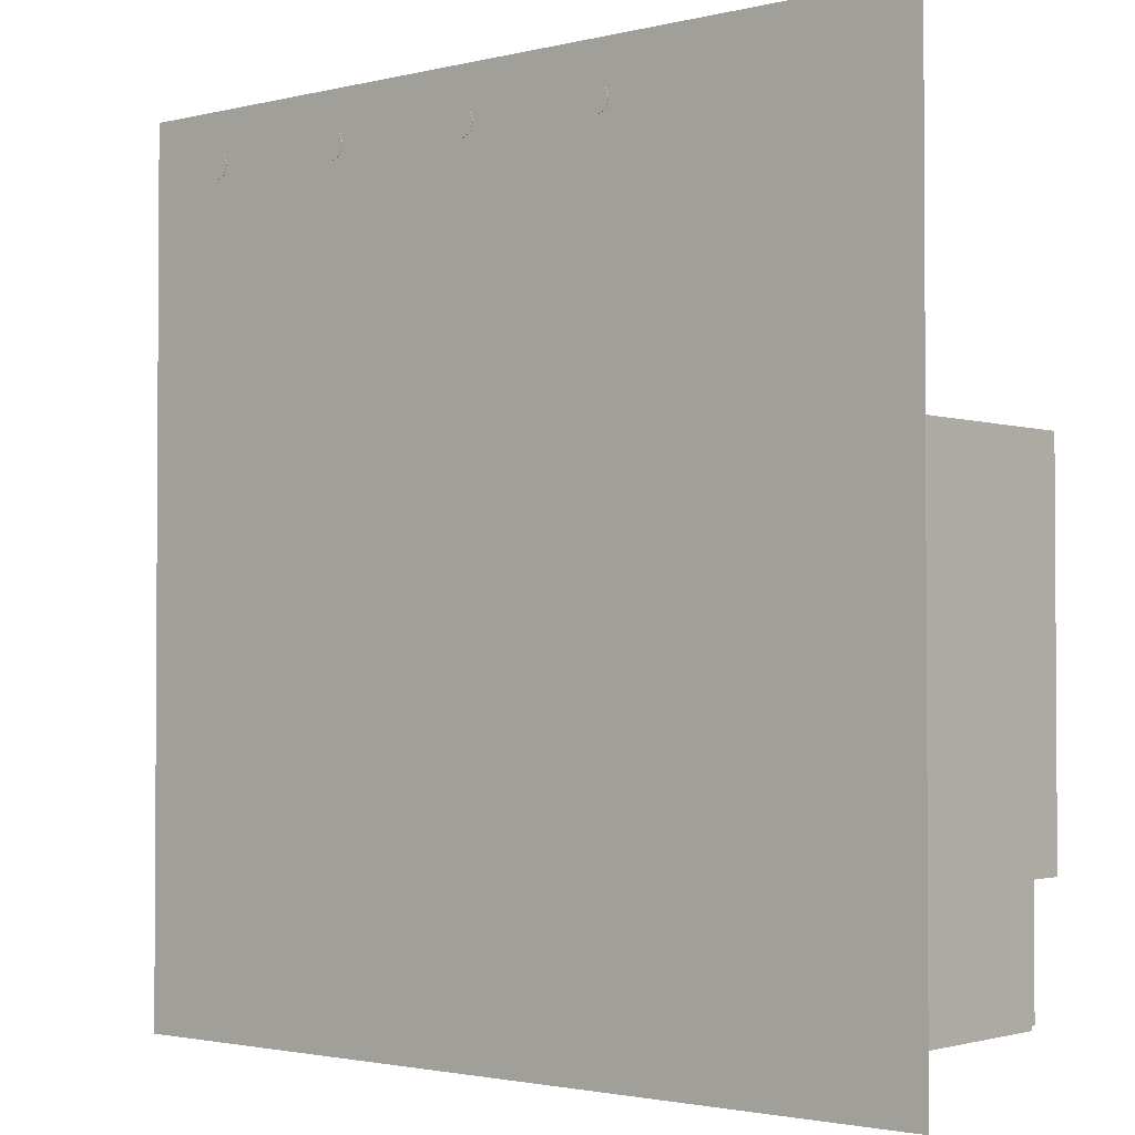
<metadata>
{"format":"obj","ext":"obj","renderer":"f3d","projection":"perspective","resolution":1024,"background":"white","views":[{"elev":-2.1,"azim":40.6,"up":"+Z"}]}
</metadata>
<code>
g Plane_Mesh
v 50.62 0 -44.54
v -42.24 0 -44.54
v 50.62 0 48.32
v -42.24 0 48.32
v 30.5 0.1141 0.1272
v 30.5 20.35 0.1272
v 30.5 0.1141 33.24
v 30.5 20.35 33.24
v 31.24 0.1141 0.1272
v 31.24 20.35 0.1272
v 31.24 0.1141 33.24
v 31.24 20.35 33.24
v 30.5 0.1141 -11.65
v 30.5 20.35 -11.65
v 30.5 0.1141 -2.218
v 30.5 20.35 -2.218
v 31.24 0.1141 -11.65
v 31.24 20.35 -11.65
v 31.24 0.1141 -2.218
v 31.24 20.35 -2.218
v 30.5 0.1141 -24.9
v 30.5 20.35 -24.9
v 30.5 0.1141 -12.84
v 30.5 20.35 -12.84
v 31.24 0.1141 -24.9
v 31.24 20.35 -24.9
v 31.24 0.1141 -12.84
v 31.24 20.35 -12.84
v -2.838 0.1141 -24.53
v -2.838 20.35 -24.53
v 26.55 0.1141 -24.53
v 26.55 20.35 -24.53
v -2.838 0.1141 -25.27
v -2.838 20.35 -25.27
v 26.55 0.1141 -25.27
v 26.55 20.35 -25.27
v -25.48 0.1141 -24.53
v -25.48 20.35 -24.53
v -5.512 0.1141 -24.53
v -5.512 20.35 -24.53
v -25.48 0.1141 -25.27
v -25.48 20.35 -25.27
v -5.512 0.1141 -25.27
v -5.512 20.35 -25.27
v -41.77 0.1141 -24.53
v -41.77 20.35 -24.53
v -28.36 0.1141 -24.53
v -28.36 20.35 -24.53
v -41.77 0.1141 -25.27
v -41.77 20.35 -25.27
v -28.36 0.1141 -25.27
v -28.36 20.35 -25.27
v -42.13 0.1141 -23.47
v -42.13 20.35 -23.47
v -42.13 0.1141 -25.16
v -42.13 20.35 -25.16
v -41.39 0.1141 -23.47
v -41.39 20.35 -23.47
v -41.39 0.1141 -25.16
v -41.39 20.35 -25.16
v -42.13 0.1141 -2.477
v -42.13 20.35 -2.477
v -42.13 0.1141 -21.62
v -42.13 20.35 -21.62
v -41.39 0.1141 -2.477
v -41.39 20.35 -2.477
v -41.39 0.1141 -21.62
v -41.39 20.35 -21.62
v -42.13 0.1141 15.57
v -42.13 20.35 15.57
v -42.13 0.1141 1.528
v -42.13 20.35 1.528
v -41.39 0.1141 15.57
v -41.39 20.35 15.57
v -41.39 0.1141 1.528
v -41.39 20.35 1.528
v -42.13 0.1141 33.3
v -42.13 20.35 33.3
v -42.13 0.1141 19.26
v -42.13 20.35 19.26
v -41.39 0.1141 33.3
v -41.39 20.35 33.3
v -41.39 0.1141 19.26
v -41.39 20.35 19.26
v -28.07 0.1141 33.71
v -28.07 20.35 33.71
v -42.11 0.1141 33.71
v -42.11 20.35 33.71
v -28.07 0.1141 32.98
v -28.07 20.35 32.98
v -42.11 0.1141 32.98
v -42.11 20.35 32.98
v -11.14 0.1141 33.71
v -11.14 20.35 33.71
v -25.18 0.1141 33.71
v -25.18 20.35 33.71
v -11.14 0.1141 32.98
v -11.14 20.35 32.98
v -25.18 0.1141 32.98
v -25.18 20.35 32.98
v 7.234 0.1141 33.71
v 7.234 20.35 33.71
v -6.809 0.1141 33.71
v -6.809 20.35 33.71
v 7.234 0.1141 32.98
v 7.234 20.35 32.98
v -6.809 0.1141 32.98
v -6.809 20.35 32.98
v 31.1 0.1141 33.71
v 31.1 20.35 33.71
v 10.45 0.1141 33.71
v 10.45 20.35 33.71
v 31.1 0.1141 32.98
v 31.1 20.35 32.98
v 10.45 0.1141 32.98
v 10.45 20.35 32.98
v 30.5 7.432 -2.947
v 30.5 20.33 -2.947
v 30.5 7.432 1.578
v 30.5 20.33 1.578
v 31.24 7.432 -2.947
v 31.24 20.33 -2.947
v 31.24 7.432 1.578
v 31.24 20.33 1.578
v 30.5 11.61 -14.39
v 30.5 20.36 -14.39
v 30.5 11.61 -9.868
v 30.5 20.36 -9.868
v 31.24 11.61 -14.39
v 31.24 20.36 -14.39
v 31.24 11.61 -9.868
v 31.24 20.36 -9.868
v 30.5 0.08605 -14.39
v 30.5 8.835 -14.39
v 30.5 0.08605 -9.868
v 30.5 8.835 -9.868
v 31.24 0.08605 -14.39
v 31.24 8.835 -14.39
v 31.24 0.08605 -9.868
v 31.24 8.835 -9.868
v 24.9 7.072 -24.53
v 24.9 20.26 -24.53
v 31.25 7.072 -24.53
v 31.25 20.26 -24.53
v 24.9 7.072 -25.27
v 24.9 20.26 -25.27
v 31.25 7.072 -25.27
v 31.25 20.26 -25.27
v -7.116 7.072 -24.53
v -7.116 20.26 -24.53
v -0.7747 7.072 -24.53
v -0.7747 20.26 -24.53
v -7.116 7.072 -25.27
v -7.116 20.26 -25.27
v -0.7747 7.072 -25.27
v -0.7747 20.26 -25.27
v -29.87 7.072 -24.53
v -29.87 20.26 -24.53
v -23.53 7.072 -24.53
v -23.53 20.26 -24.53
v -29.87 7.072 -25.27
v -29.87 20.26 -25.27
v -23.53 7.072 -25.27
v -23.53 20.26 -25.27
v -42.13 7.453 -16.1
v -42.13 20.29 -16.1
v -42.13 7.453 -25.23
v -42.13 20.29 -25.23
v -41.39 7.453 -16.1
v -41.39 20.29 -16.1
v -41.39 7.453 -25.23
v -41.39 20.29 -25.23
v -42.13 7.453 4.053
v -42.13 20.29 4.053
v -42.13 7.453 -5.077
v -42.13 20.29 -5.077
v -41.39 7.453 4.053
v -41.39 20.29 4.053
v -41.39 7.453 -5.077
v -41.39 20.29 -5.077
v -42.13 7.453 21.75
v -42.13 20.29 21.75
v -42.13 7.453 12.62
v -42.13 20.29 12.62
v -41.39 7.453 21.75
v -41.39 20.29 21.75
v -41.39 7.453 12.62
v -41.39 20.29 12.62
v 16.13 11.99 33.71
v 16.13 19.96 33.71
v -35.51 11.99 33.71
v -35.51 19.96 33.71
v 16.13 11.99 32.98
v 16.13 19.96 32.98
v -35.51 11.99 32.98
v -35.51 19.96 32.98
v 16.13 0.1111 33.71
v 16.13 8.08 33.71
v -35.51 0.1111 33.71
v -35.51 8.08 33.71
v 16.13 0.1111 32.98
v 16.13 8.08 32.98
v -35.51 0.1111 32.98
v -35.51 8.08 32.98
v 31.16 0.1141 6.288
v 31.16 20.35 6.288
v 36.05 0.1141 6.288
v 36.05 20.35 6.288
v 31.16 0.1141 5.553
v 31.16 20.35 5.553
v 36.05 0.1141 5.553
v 36.05 20.35 5.553
v 39.02 0.1141 6.288
v 39.02 20.35 6.288
v 43.91 0.1141 6.288
v 43.91 20.35 6.288
v 39.02 0.1141 5.553
v 39.02 20.35 5.553
v 43.91 0.1141 5.553
v 43.91 20.35 5.553
v 43.64 0.1141 12.7
v 43.64 20.35 12.7
v 43.64 0.1141 5.597
v 43.64 20.35 5.597
v 44.37 0.1141 12.7
v 44.37 20.35 12.7
v 44.37 0.1141 5.597
v 44.37 20.35 5.597
v 43.58 0.1141 12.78
v 43.58 20.35 12.78
v 50.41 0.1141 12.78
v 50.41 20.35 12.78
v 43.58 0.1141 12.04
v 43.58 20.35 12.04
v 50.41 0.1141 12.04
v 50.41 20.35 12.04
v 49.69 0.1141 12.76
v 49.69 20.35 12.76
v 49.69 0.1141 -25.25
v 49.69 20.35 -25.25
v 50.43 0.1141 12.76
v 50.43 20.35 12.76
v 50.43 0.1141 -25.25
v 50.43 20.35 -25.25
v 43.58 0.1141 -24.58
v 43.58 20.35 -24.58
v 50.41 0.1141 -24.58
v 50.41 20.35 -24.58
v 43.58 0.1141 -25.32
v 43.58 20.35 -25.32
v 50.41 0.1141 -25.32
v 50.41 20.35 -25.32
v 47.39 0.1141 -24.86
v 47.39 20.35 -24.86
v 47.39 0.1141 -38.09
v 47.39 20.35 -38.09
v 48.12 0.1141 -24.86
v 48.12 20.35 -24.86
v 48.12 0.1141 -38.09
v 48.12 20.35 -38.09
v 47.8 0.1141 -37.86
v 47.8 20.35 -37.86
v -15.72 0.1141 -37.86
v -15.72 20.35 -37.86
v 47.8 0.1141 -38.6
v 47.8 20.35 -38.6
v -15.72 0.1141 -38.6
v -15.72 20.35 -38.6
v -32.64 0.1141 -24.86
v -32.64 20.35 -24.86
v -32.64 0.1141 -38.09
v -32.64 20.35 -38.09
v -31.9 0.1141 -24.86
v -31.9 20.35 -24.86
v -31.9 0.1141 -38.09
v -31.9 20.35 -38.09
v -17.95 0.1141 -37.86
v -17.95 20.35 -37.86
v -32.68 0.1141 -37.86
v -32.68 20.35 -37.86
v -17.95 0.1141 -38.6
v -17.95 20.35 -38.6
v -32.68 0.1141 -38.6
v -32.68 20.35 -38.6
v -13.99 10.54 -37.86
v -13.99 20.32 -37.86
v -19.13 10.54 -37.86
v -19.13 20.32 -37.86
v -13.99 10.54 -38.6
v -13.99 20.32 -38.6
v -19.13 10.54 -38.6
v -19.13 20.32 -38.6
v 35.52 6.12 6.288
v 35.52 20.29 6.288
v 40.41 6.12 6.288
v 40.41 20.29 6.288
v 35.52 6.12 5.553
v 35.52 20.29 5.553
v 40.41 6.12 5.553
v 40.41 20.29 5.553
v 0 -0.05251 41.34
v 0 4.649 41.34
v 1.048 -0.05251 41.78
v 1.048 4.649 41.78
v 1.482 -0.05251 42.83
v 1.482 4.649 42.83
v 1.048 -0.05251 43.87
v 1.048 4.649 43.87
v 0 -0.05251 44.31
v 0 4.649 44.31
v -1.048 -0.05251 43.87
v -1.048 4.649 43.87
v -1.482 -0.05251 42.83
v -1.482 4.649 42.83
v -1.048 -0.05251 41.78
v -1.048 4.649 41.78
v 0 3.841 37.92
v 3.468 3.841 39.36
v 4.904 3.841 42.83
v 3.468 3.841 46.29
v 0 3.841 47.73
v 0 13.65 42.83
v -3.468 3.841 46.29
v -4.904 3.841 42.83
v -3.468 3.841 39.36
v 0 8.286 39.24
v 2.536 8.286 40.29
v 3.587 8.286 42.83
v 2.536 8.286 45.36
v 0 8.286 46.41
v 0 15.46 42.83
v -2.536 8.286 45.36
v -3.587 8.286 42.83
v -2.536 8.286 40.29
v 0 12.47 40.55
v 1.611 12.47 41.21
v 2.279 12.47 42.83
v 1.611 12.47 44.44
v 0 12.47 45.1
v 0 17.03 42.83
v -1.611 12.47 44.44
v -2.279 12.47 42.83
v -1.611 12.47 41.21
v -17 -0.05251 41.34
v -17 4.649 41.34
v -15.95 -0.05251 41.78
v -15.95 4.649 41.78
v -15.52 -0.05251 42.83
v -15.52 4.649 42.83
v -15.95 -0.05251 43.87
v -15.95 4.649 43.87
v -17 -0.05251 44.31
v -17 4.649 44.31
v -18.05 -0.05251 43.87
v -18.05 4.649 43.87
v -18.48 -0.05251 42.83
v -18.48 4.649 42.83
v -18.05 -0.05251 41.78
v -18.05 4.649 41.78
v -17 3.841 37.92
v -13.53 3.841 39.36
v -12.09 3.841 42.83
v -13.53 3.841 46.29
v -17 3.841 47.73
v -17 13.65 42.83
v -20.47 3.841 46.29
v -21.9 3.841 42.83
v -20.47 3.841 39.36
v -17 8.286 39.24
v -14.46 8.286 40.29
v -13.41 8.286 42.83
v -14.46 8.286 45.36
v -17 8.286 46.41
v -17 15.46 42.83
v -19.53 8.286 45.36
v -20.58 8.286 42.83
v -19.53 8.286 40.29
v -17 12.47 40.55
v -15.39 12.47 41.21
v -14.72 12.47 42.83
v -15.39 12.47 44.44
v -17 12.47 45.1
v -17 17.03 42.83
v -18.61 12.47 44.44
v -19.28 12.47 42.83
v -18.61 12.47 41.21
v 16.24 -0.05251 41.34
v 16.24 4.649 41.34
v 17.29 -0.05251 41.78
v 17.29 4.649 41.78
v 17.72 -0.05251 42.83
v 17.72 4.649 42.83
v 17.29 -0.05251 43.87
v 17.29 4.649 43.87
v 16.24 -0.05251 44.31
v 16.24 4.649 44.31
v 15.19 -0.05251 43.87
v 15.19 4.649 43.87
v 14.76 -0.05251 42.83
v 14.76 4.649 42.83
v 15.19 -0.05251 41.78
v 15.19 4.649 41.78
v 16.24 3.841 37.92
v 19.71 3.841 39.36
v 21.14 3.841 42.83
v 19.71 3.841 46.29
v 16.24 3.841 47.73
v 16.24 13.65 42.83
v 12.77 3.841 46.29
v 11.34 3.841 42.83
v 12.77 3.841 39.36
v 16.24 8.286 39.24
v 18.78 8.286 40.29
v 19.83 8.286 42.83
v 18.78 8.286 45.36
v 16.24 8.286 46.41
v 16.24 15.46 42.83
v 13.7 8.286 45.36
v 12.65 8.286 42.83
v 13.7 8.286 40.29
v 16.24 12.47 40.55
v 17.85 12.47 41.21
v 18.52 12.47 42.83
v 17.85 12.47 44.44
v 16.24 12.47 45.1
v 16.24 17.03 42.83
v 14.63 12.47 44.44
v 13.96 12.47 42.83
v 14.63 12.47 41.21
v -33.44 -0.05251 41.34
v -33.44 4.649 41.34
v -32.39 -0.05251 41.78
v -32.39 4.649 41.78
v -31.95 -0.05251 42.83
v -31.95 4.649 42.83
v -32.39 -0.05251 43.87
v -32.39 4.649 43.87
v -33.44 -0.05251 44.31
v -33.44 4.649 44.31
v -34.48 -0.05251 43.87
v -34.48 4.649 43.87
v -34.92 -0.05251 42.83
v -34.92 4.649 42.83
v -34.48 -0.05251 41.78
v -34.48 4.649 41.78
v -33.44 3.841 37.92
v -29.97 3.841 39.36
v -28.53 3.841 42.83
v -29.97 3.841 46.29
v -33.44 3.841 47.73
v -33.44 13.65 42.83
v -36.9 3.841 46.29
v -38.34 3.841 42.83
v -36.9 3.841 39.36
v -33.44 8.286 39.24
v -30.9 8.286 40.29
v -29.85 8.286 42.83
v -30.9 8.286 45.36
v -33.44 8.286 46.41
v -33.44 15.46 42.83
v -35.97 8.286 45.36
v -37.02 8.286 42.83
v -35.97 8.286 40.29
v -33.44 12.47 40.55
v -31.82 12.47 41.21
v -31.16 12.47 42.83
v -31.82 12.47 44.44
v -33.44 12.47 45.1
v -33.44 17.03 42.83
v -35.05 12.47 44.44
v -35.71 12.47 42.83
v -35.05 12.47 41.21
g off
g Plane_Material.003
f 2 1 3
f 2 3 4
g Plane_Material.002
f 6 5 7
f 8 7 11
f 12 11 9
f 10 9 5
f 11 7 5
f 8 12 10
f 14 13 15
f 16 15 19
f 20 19 17
f 18 17 13
f 19 15 13
f 16 20 18
f 22 21 23
f 24 23 27
f 28 27 25
f 26 25 21
f 27 23 21
f 24 28 26
f 30 29 31
f 32 31 35
f 36 35 33
f 34 33 29
f 35 31 29
f 32 36 34
f 38 37 39
f 40 39 43
f 44 43 41
f 42 41 37
f 43 39 37
f 40 44 42
f 46 45 47
f 48 47 51
f 52 51 49
f 50 49 45
f 51 47 45
f 48 52 50
f 54 53 55
f 56 55 59
f 60 59 57
f 58 57 53
f 59 55 53
f 56 60 58
f 62 61 63
f 64 63 67
f 68 67 65
f 66 65 61
f 67 63 61
f 64 68 66
f 70 69 71
f 72 71 75
f 76 75 73
f 74 73 69
f 75 71 69
f 72 76 74
f 78 77 79
f 80 79 83
f 84 83 81
f 82 81 77
f 83 79 77
f 80 84 82
f 86 85 87
f 88 87 91
f 92 91 89
f 90 89 85
f 91 87 85
f 92 90 86
f 94 93 95
f 96 95 99
f 100 99 97
f 98 97 93
f 99 95 93
f 100 98 94
f 102 101 103
f 104 103 107
f 108 107 105
f 106 105 101
f 107 103 101
f 108 106 102
f 110 109 111
f 112 111 115
f 116 115 113
f 114 113 109
f 115 111 109
f 112 116 114
f 118 117 119
f 120 119 123
f 124 123 121
f 122 121 117
f 123 119 117
f 120 124 122
f 126 125 127
f 128 127 131
f 132 131 129
f 130 129 125
f 131 127 125
f 128 132 130
f 134 133 135
f 136 135 139
f 140 139 137
f 138 137 133
f 139 135 133
f 136 140 138
f 142 141 143
f 144 143 147
f 148 147 145
f 146 145 141
f 147 143 141
f 144 148 146
f 150 149 151
f 152 151 155
f 156 155 153
f 154 153 149
f 155 151 149
f 152 156 154
f 158 157 159
f 160 159 163
f 164 163 161
f 162 161 157
f 163 159 157
f 160 164 162
f 166 165 167
f 168 167 171
f 172 171 169
f 170 169 165
f 171 167 165
f 168 172 170
f 174 173 175
f 176 175 179
f 180 179 177
f 178 177 173
f 179 175 173
f 176 180 178
f 182 181 183
f 184 183 187
f 188 187 185
f 186 185 181
f 187 183 181
f 184 188 186
f 190 189 191
f 192 191 195
f 196 195 193
f 194 193 189
f 195 191 189
f 192 196 194
f 198 197 199
f 200 199 203
f 204 203 201
f 202 201 197
f 203 199 197
f 200 204 202
f 206 205 207
f 208 207 211
f 212 211 209
f 210 209 205
f 211 207 205
f 212 210 206
f 214 213 215
f 216 215 219
f 220 219 217
f 218 217 213
f 219 215 213
f 220 218 214
f 222 221 223
f 224 223 227
f 228 227 225
f 226 225 221
f 227 223 221
f 224 228 226
f 230 229 231
f 232 231 235
f 236 235 233
f 234 233 229
f 235 231 229
f 232 236 234
f 238 237 239
f 240 239 243
f 244 243 241
f 242 241 237
f 243 239 237
f 240 244 242
f 246 245 247
f 248 247 251
f 252 251 249
f 250 249 245
f 251 247 245
f 248 252 250
f 254 253 255
f 256 255 259
f 260 259 257
f 258 257 253
f 259 255 253
f 256 260 258
f 262 261 263
f 264 263 267
f 268 267 265
f 266 265 261
f 267 263 261
f 264 268 266
f 270 269 271
f 272 271 275
f 276 275 273
f 274 273 269
f 275 271 269
f 272 276 274
f 278 277 279
f 280 279 283
f 284 283 281
f 282 281 277
f 283 279 277
f 280 284 282
f 286 285 287
f 288 287 291
f 292 291 289
f 290 289 285
f 291 287 285
f 288 292 290
f 294 293 295
f 296 295 299
f 300 299 297
f 298 297 293
f 299 295 293
f 300 298 294
f 6 7 8
f 8 11 12
f 12 9 10
f 10 5 6
f 11 5 9
f 8 10 6
f 14 15 16
f 16 19 20
f 20 17 18
f 18 13 14
f 19 13 17
f 16 18 14
f 22 23 24
f 24 27 28
f 28 25 26
f 26 21 22
f 27 21 25
f 24 26 22
f 30 31 32
f 32 35 36
f 36 33 34
f 34 29 30
f 35 29 33
f 32 34 30
f 38 39 40
f 40 43 44
f 44 41 42
f 42 37 38
f 43 37 41
f 40 42 38
f 46 47 48
f 48 51 52
f 52 49 50
f 50 45 46
f 51 45 49
f 48 50 46
f 54 55 56
f 56 59 60
f 60 57 58
f 58 53 54
f 59 53 57
f 56 58 54
f 62 63 64
f 64 67 68
f 68 65 66
f 66 61 62
f 67 61 65
f 64 66 62
f 70 71 72
f 72 75 76
f 76 73 74
f 74 69 70
f 75 69 73
f 72 74 70
f 78 79 80
f 80 83 84
f 84 81 82
f 82 77 78
f 83 77 81
f 80 82 78
f 86 87 88
f 88 91 92
f 92 89 90
f 90 85 86
f 91 85 89
f 92 86 88
f 94 95 96
f 96 99 100
f 100 97 98
f 98 93 94
f 99 93 97
f 100 94 96
f 102 103 104
f 104 107 108
f 108 105 106
f 106 101 102
f 107 101 105
f 108 102 104
f 110 111 112
f 112 115 116
f 116 113 114
f 114 109 110
f 115 109 113
f 112 114 110
f 118 119 120
f 120 123 124
f 124 121 122
f 122 117 118
f 123 117 121
f 120 122 118
f 126 127 128
f 128 131 132
f 132 129 130
f 130 125 126
f 131 125 129
f 128 130 126
f 134 135 136
f 136 139 140
f 140 137 138
f 138 133 134
f 139 133 137
f 136 138 134
f 142 143 144
f 144 147 148
f 148 145 146
f 146 141 142
f 147 141 145
f 144 146 142
f 150 151 152
f 152 155 156
f 156 153 154
f 154 149 150
f 155 149 153
f 152 154 150
f 158 159 160
f 160 163 164
f 164 161 162
f 162 157 158
f 163 157 161
f 160 162 158
f 166 167 168
f 168 171 172
f 172 169 170
f 170 165 166
f 171 165 169
f 168 170 166
f 174 175 176
f 176 179 180
f 180 177 178
f 178 173 174
f 179 173 177
f 176 178 174
f 182 183 184
f 184 187 188
f 188 185 186
f 186 181 182
f 187 181 185
f 184 186 182
f 190 191 192
f 192 195 196
f 196 193 194
f 194 189 190
f 195 189 193
f 192 194 190
f 198 199 200
f 200 203 204
f 204 201 202
f 202 197 198
f 203 197 201
f 200 202 198
f 206 207 208
f 208 211 212
f 212 209 210
f 210 205 206
f 211 205 209
f 212 206 208
f 214 215 216
f 216 219 220
f 220 217 218
f 218 213 214
f 219 213 217
f 220 214 216
f 222 223 224
f 224 227 228
f 228 225 226
f 226 221 222
f 227 221 225
f 224 226 222
f 230 231 232
f 232 235 236
f 236 233 234
f 234 229 230
f 235 229 233
f 232 234 230
f 238 239 240
f 240 243 244
f 244 241 242
f 242 237 238
f 243 237 241
f 240 242 238
f 246 247 248
f 248 251 252
f 252 249 250
f 250 245 246
f 251 245 249
f 248 250 246
f 254 255 256
f 256 259 260
f 260 257 258
f 258 253 254
f 259 253 257
f 256 258 254
f 262 263 264
f 264 267 268
f 268 265 266
f 266 261 262
f 267 261 265
f 264 266 262
f 270 271 272
f 272 275 276
f 276 273 274
f 274 269 270
f 275 269 273
f 272 274 270
f 278 279 280
f 280 283 284
f 284 281 282
f 282 277 278
f 283 277 281
f 280 282 278
f 286 287 288
f 288 291 292
f 292 289 290
f 290 285 286
f 291 285 289
f 288 290 286
f 294 295 296
f 296 299 300
f 300 297 298
f 298 293 294
f 299 293 297
f 300 294 296
g Plane_Material.005
f 302 301 303
f 304 303 305
f 306 305 307
f 308 307 309
f 310 309 311
f 312 311 313
f 314 306 310
f 316 315 301
f 314 313 315
f 307 315 311
f 302 303 304
f 304 305 306
f 306 307 308
f 308 309 310
f 310 311 312
f 312 313 314
f 306 302 304
f 302 314 316
f 314 310 312
f 310 306 308
f 306 314 302
f 316 301 302
f 314 315 316
f 315 303 301
f 303 307 305
f 307 311 309
f 311 315 313
f 315 307 303
g Plane_Material.004
f 324 325 322
f 317 318 322
f 323 324 322
f 321 323 322
f 320 321 322
f 319 320 322
f 325 317 322
f 318 319 322
f 320 325 323
f 333 334 331
f 326 327 331
f 332 333 331
f 330 332 331
f 329 330 331
f 328 329 331
f 334 326 331
f 327 328 331
f 329 334 332
f 342 343 340
f 335 336 340
f 341 342 340
f 339 341 340
f 338 339 340
f 337 338 340
f 343 335 340
f 336 337 340
f 338 343 341
f 325 318 317
f 318 320 319
f 320 323 321
f 323 325 324
f 325 320 318
f 334 327 326
f 327 329 328
f 329 332 330
f 332 334 333
f 334 329 327
f 343 336 335
f 336 338 337
f 338 341 339
f 341 343 342
f 343 338 336
g Plane_Material.006
f 345 344 346
f 347 346 348
f 349 348 350
f 351 350 352
f 353 352 354
f 355 354 356
f 357 349 353
f 359 358 344
f 357 356 358
f 350 358 354
f 345 346 347
f 347 348 349
f 349 350 351
f 351 352 353
f 353 354 355
f 355 356 357
f 349 345 347
f 345 357 359
f 357 353 355
f 353 349 351
f 349 357 345
f 359 344 345
f 357 358 359
f 358 346 344
f 346 350 348
f 350 354 352
f 354 358 356
f 358 350 346
g Plane_Material.007
f 367 368 365
f 360 361 365
f 366 367 365
f 364 366 365
f 363 364 365
f 362 363 365
f 368 360 365
f 361 362 365
f 363 368 366
f 376 377 374
f 369 370 374
f 375 376 374
f 373 375 374
f 372 373 374
f 371 372 374
f 377 369 374
f 370 371 374
f 372 377 375
f 385 386 383
f 378 379 383
f 384 385 383
f 382 384 383
f 381 382 383
f 380 381 383
f 386 378 383
f 379 380 383
f 381 386 384
f 368 361 360
f 361 363 362
f 363 366 364
f 366 368 367
f 368 363 361
f 377 370 369
f 370 372 371
f 372 375 373
f 375 377 376
f 377 372 370
f 386 379 378
f 379 381 380
f 381 384 382
f 384 386 385
f 386 381 379
g Plane_Material.008
f 387 389 390
f 390 389 391
f 392 391 393
f 394 393 395
f 396 395 397
f 398 397 399
f 400 392 396
f 402 401 387
f 400 399 401
f 393 401 397
f 387 390 388
f 390 391 392
f 392 393 394
f 394 395 396
f 396 397 398
f 398 399 400
f 392 388 390
f 388 400 402
f 400 396 398
f 396 392 394
f 392 400 388
f 402 387 388
f 400 401 402
f 401 389 387
f 389 393 391
f 393 397 395
f 397 401 399
f 401 393 389
g Plane_Material.009
f 410 411 408
f 403 404 408
f 409 410 408
f 407 409 408
f 406 407 408
f 405 406 408
f 411 403 408
f 404 405 408
f 406 411 409
f 419 420 417
f 412 413 417
f 418 419 417
f 416 418 417
f 415 416 417
f 414 415 417
f 420 412 417
f 413 414 417
f 415 420 418
f 428 429 426
f 421 422 426
f 427 428 426
f 425 427 426
f 424 425 426
f 423 424 426
f 429 421 426
f 422 423 426
f 424 429 427
f 411 404 403
f 404 406 405
f 406 409 407
f 409 411 410
f 411 406 404
f 420 413 412
f 413 415 414
f 415 418 416
f 418 420 419
f 420 415 413
f 429 422 421
f 422 424 423
f 424 427 425
f 427 429 428
f 429 424 422
g Plane_Material.012
f 430 432 433
f 433 432 434
f 435 434 436
f 437 436 438
f 439 438 440
f 441 440 442
f 443 435 439
f 445 444 430
f 443 442 444
f 436 444 440
f 430 433 431
f 433 434 435
f 435 436 437
f 437 438 439
f 439 440 441
f 441 442 443
f 435 431 433
f 431 443 445
f 443 439 441
f 439 435 437
f 435 443 431
f 445 430 431
f 443 444 445
f 444 432 430
f 432 436 434
f 436 440 438
f 440 444 442
f 444 436 432
g Plane_Material.013
f 453 454 451
f 446 447 451
f 452 453 451
f 450 452 451
f 449 450 451
f 448 449 451
f 454 446 451
f 447 448 451
f 449 454 452
f 462 463 460
f 455 456 460
f 461 462 460
f 459 461 460
f 458 459 460
f 457 458 460
f 463 455 460
f 456 457 460
f 458 463 461
f 471 472 469
f 464 465 469
f 470 471 469
f 468 470 469
f 467 468 469
f 466 467 469
f 472 464 469
f 465 466 469
f 467 472 470
f 454 447 446
f 447 449 448
f 449 452 450
f 452 454 453
f 454 449 447
f 463 456 455
f 456 458 457
f 458 461 459
f 461 463 462
f 463 458 456
f 472 465 464
f 465 467 466
f 467 470 468
f 470 472 471
f 472 467 465

</code>
